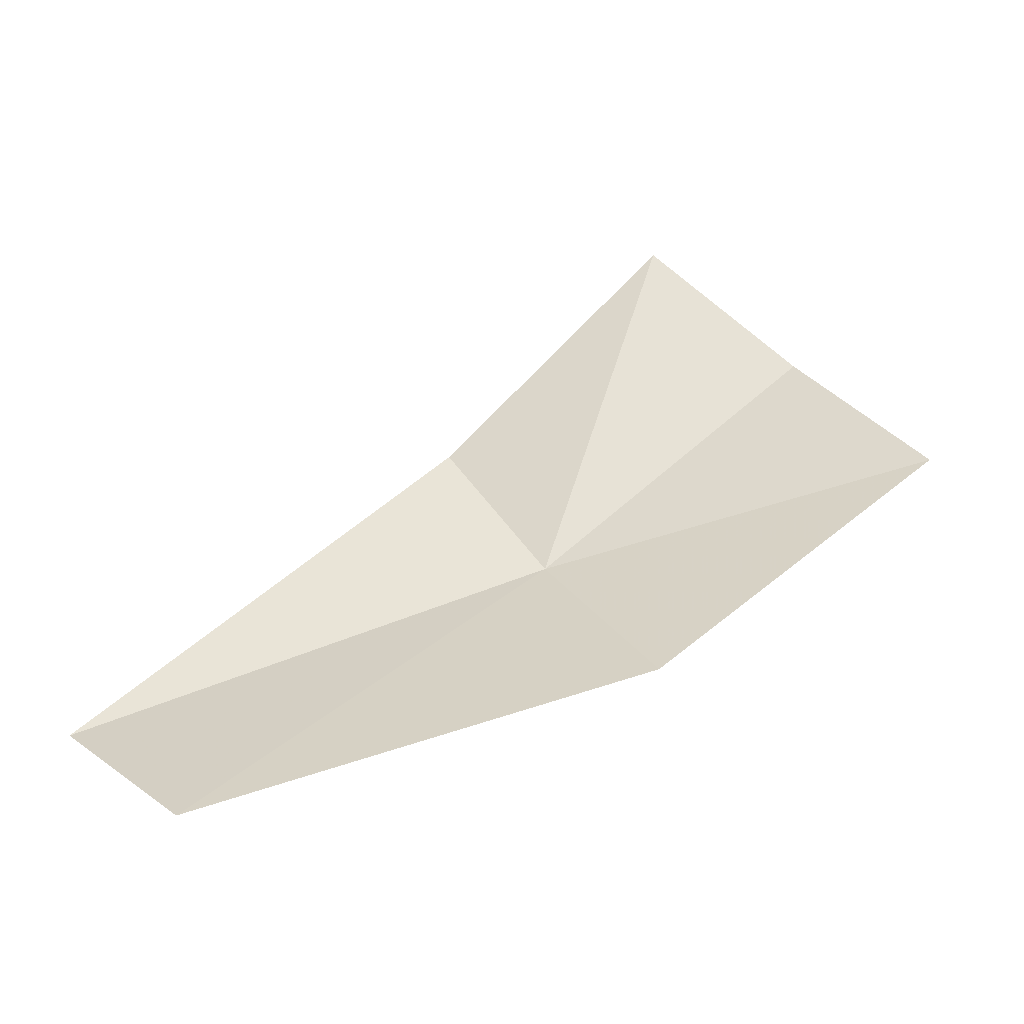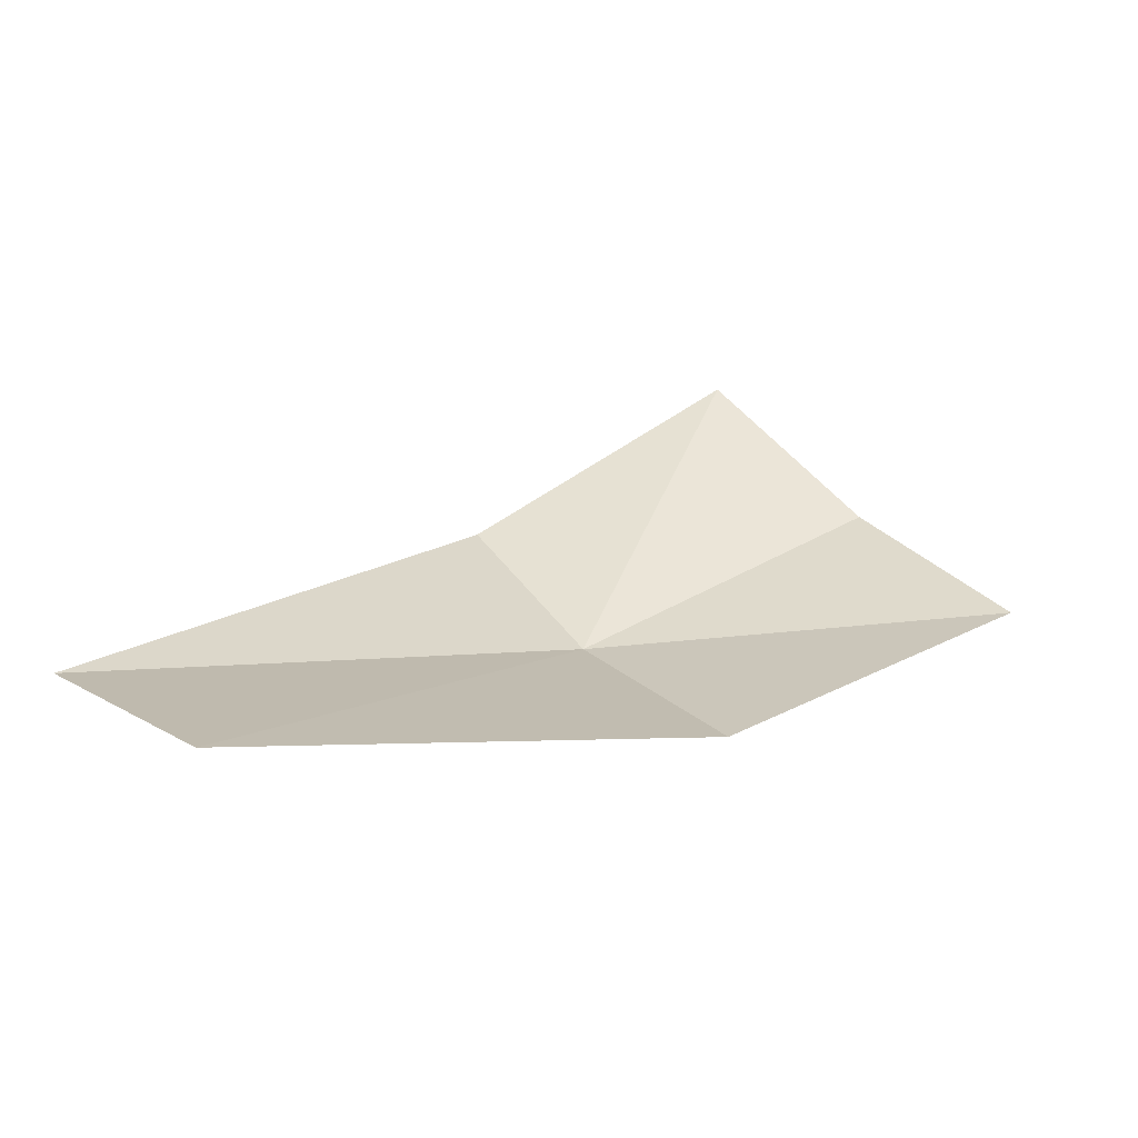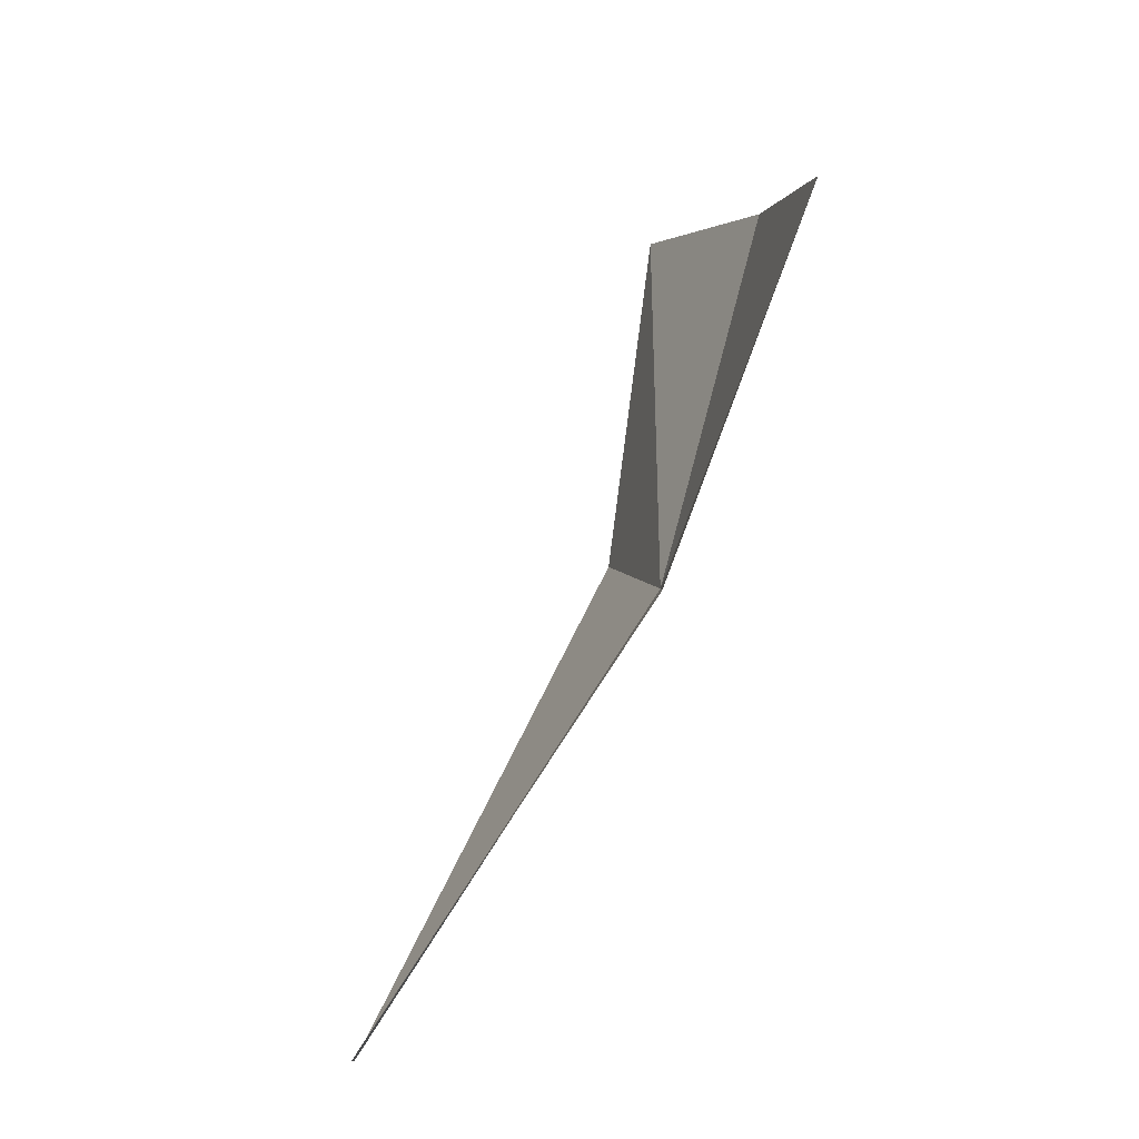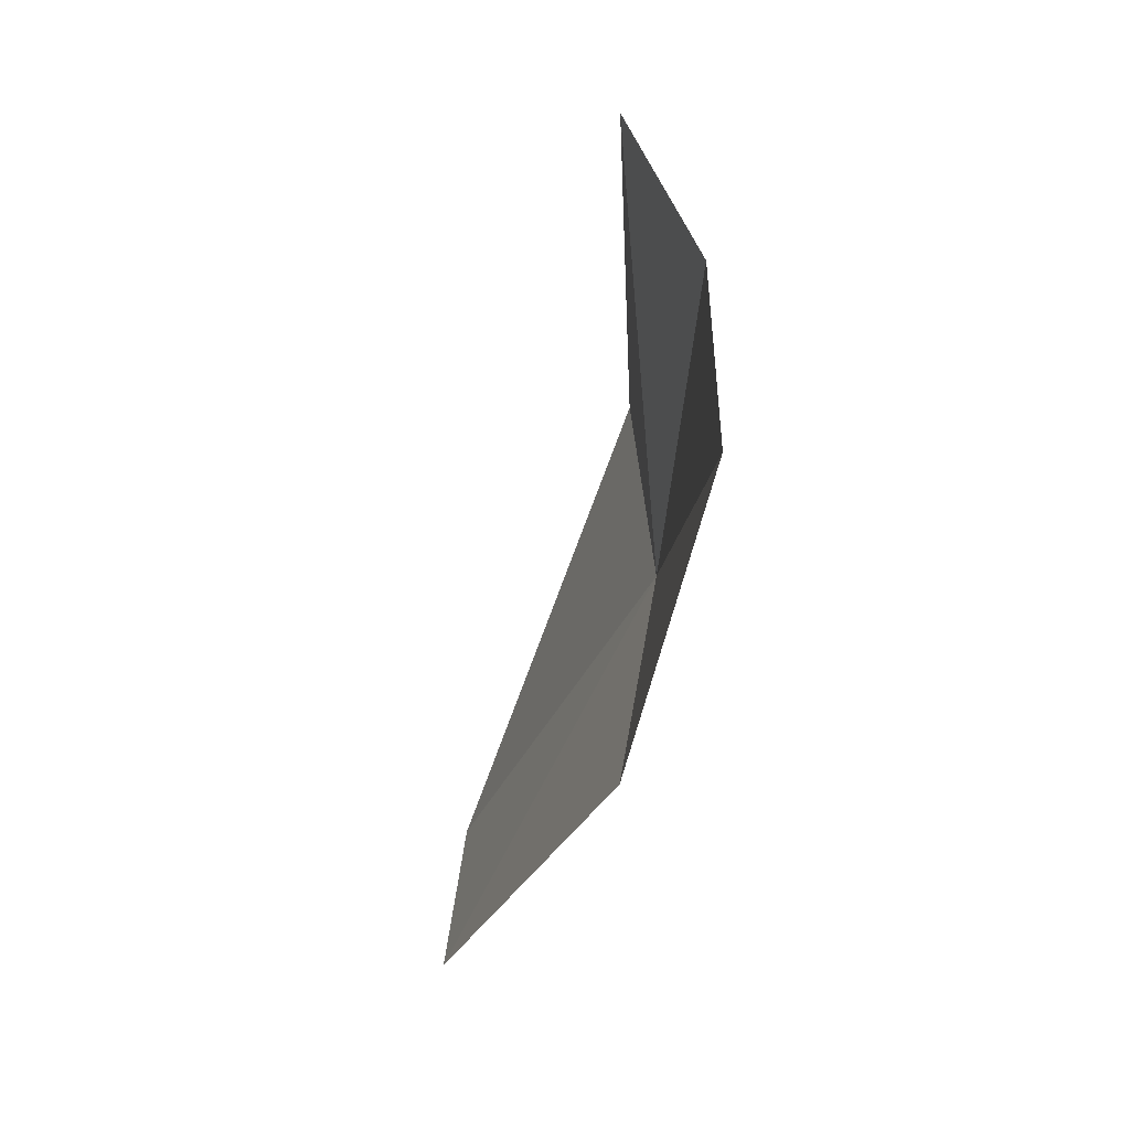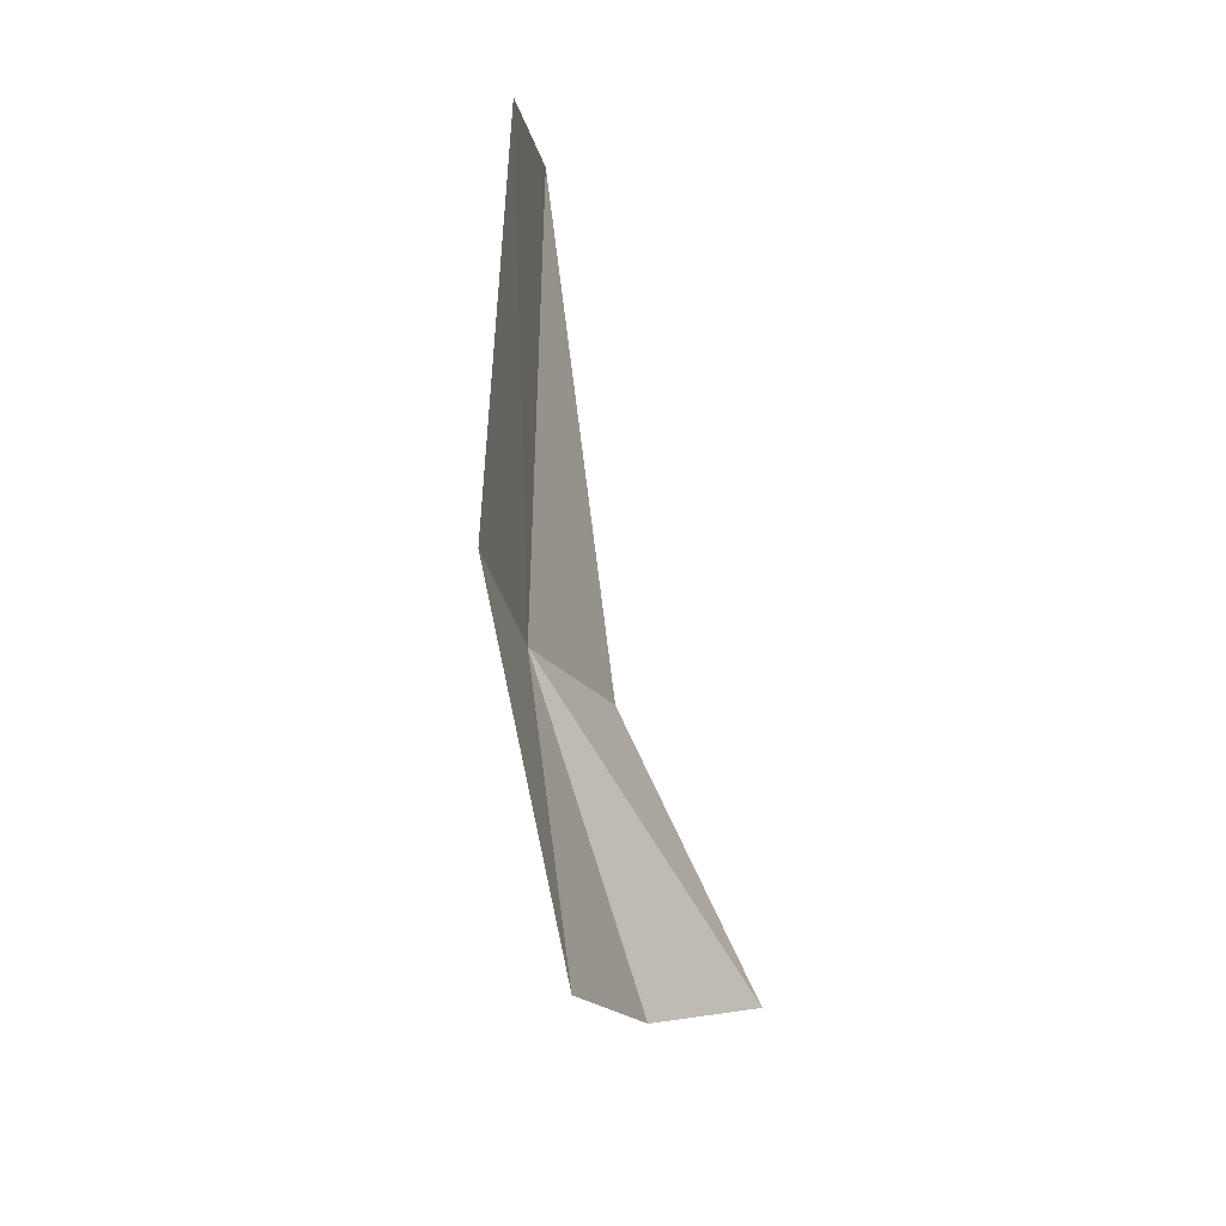
<metadata>
{"format":"obj","ext":"obj","renderer":"f3d","projection":"perspective","resolution":1024,"background":"white","views":[{"elev":-41.7,"azim":-78.1,"up":"+Z"},{"elev":-55.4,"azim":-93.1,"up":"+Z"},{"elev":-55.6,"azim":-21.6,"up":"+Z"},{"elev":-5.8,"azim":-8.4,"up":"+Z"},{"elev":-53.2,"azim":-154.2,"up":"+Y"}]}
</metadata>
<code>
v 0.5185 -0.006348 -0.1892
v 0.5057 -0.03795 -0.1007
v 0.5163 -0.06946 -0.1371
v 0.5171 0.01716 -0.15
v 0.513 -0.09778 -0.1769
v 0.5061 -0.03344 -0.2325
v 0.4899 0.09307 -0.2426
v 0.4814 0.06293 -0.2729
f 1 2 3
f 1 4 2
f 1 5 6
f 1 3 5
f 1 8 7
f 1 6 8
f 1 7 4

</code>
